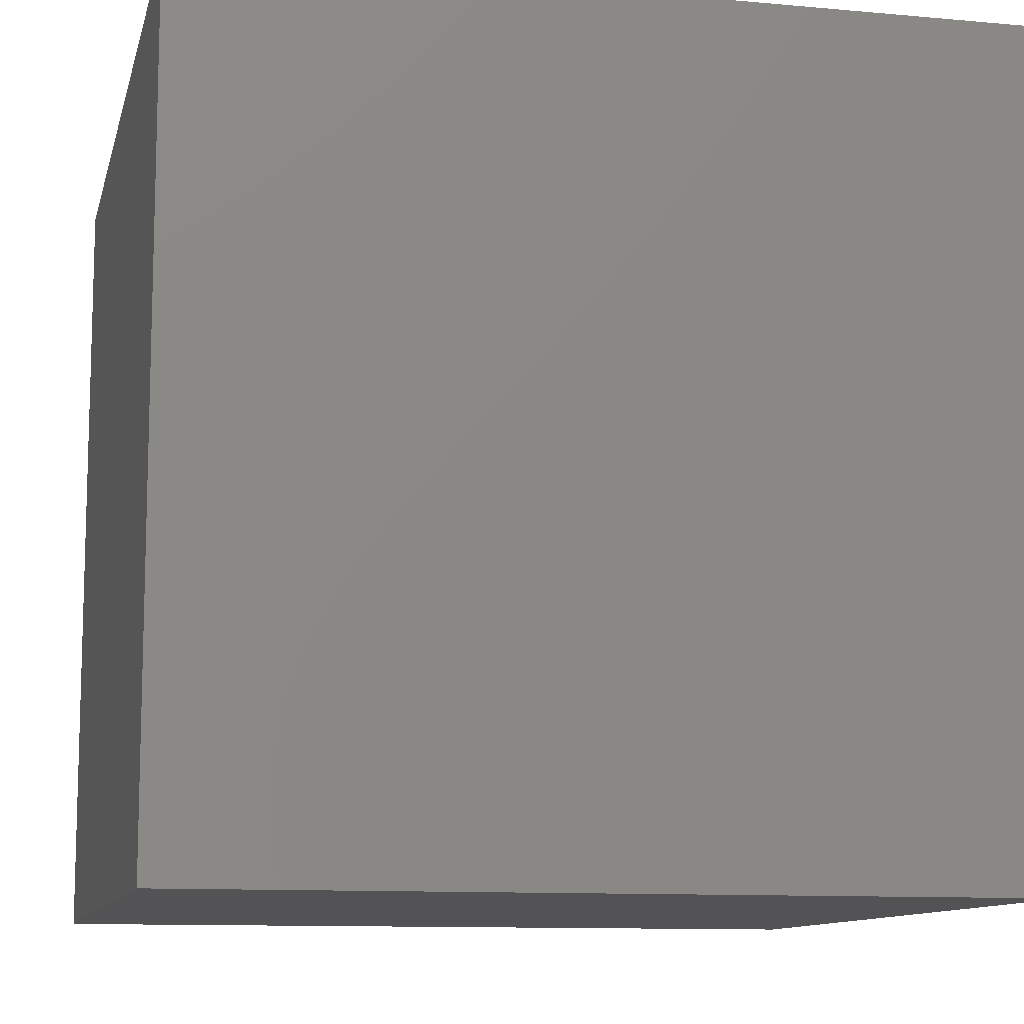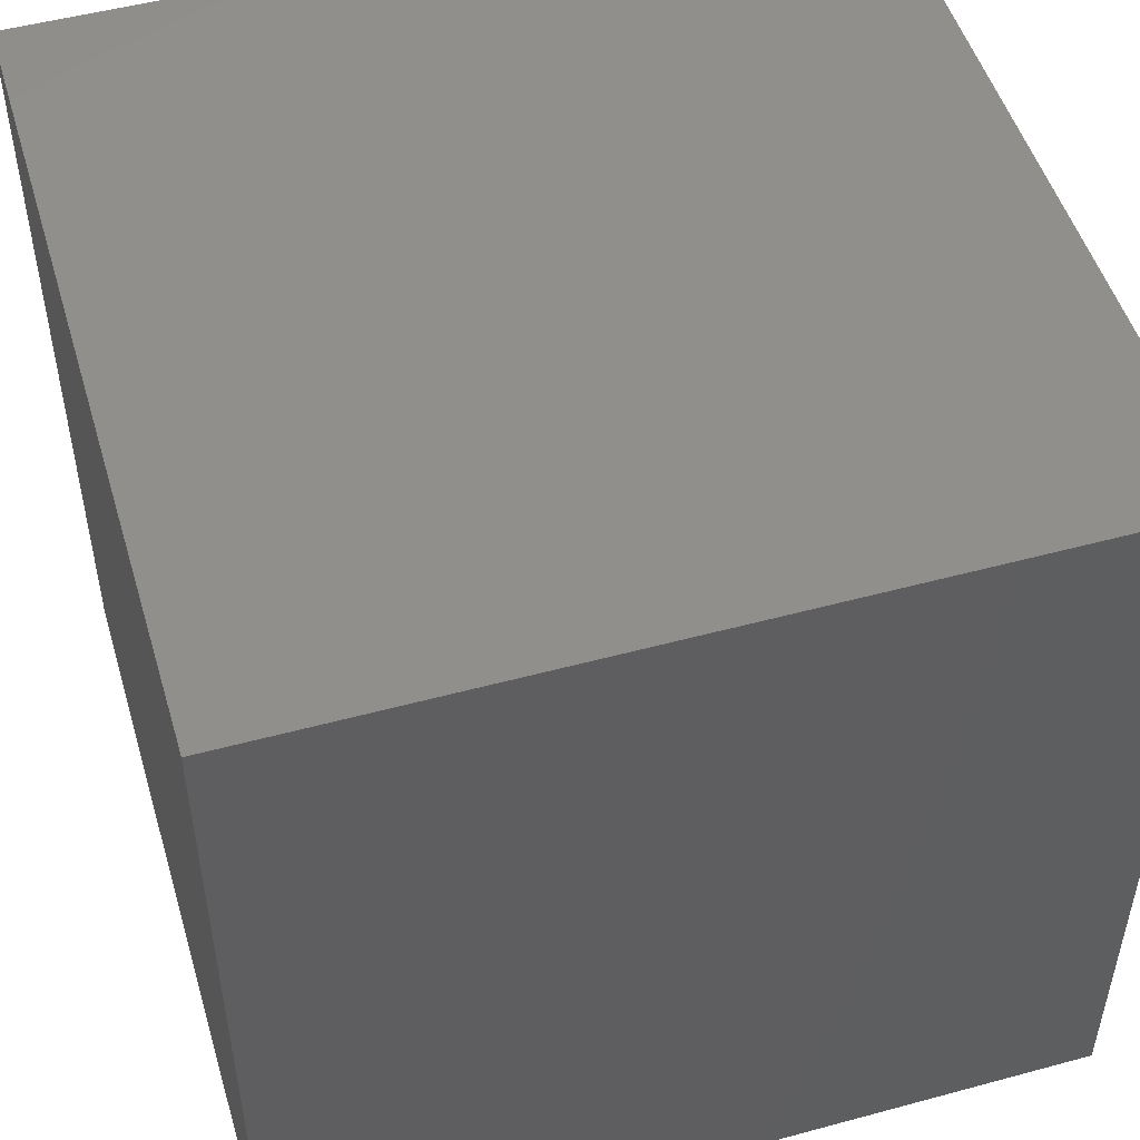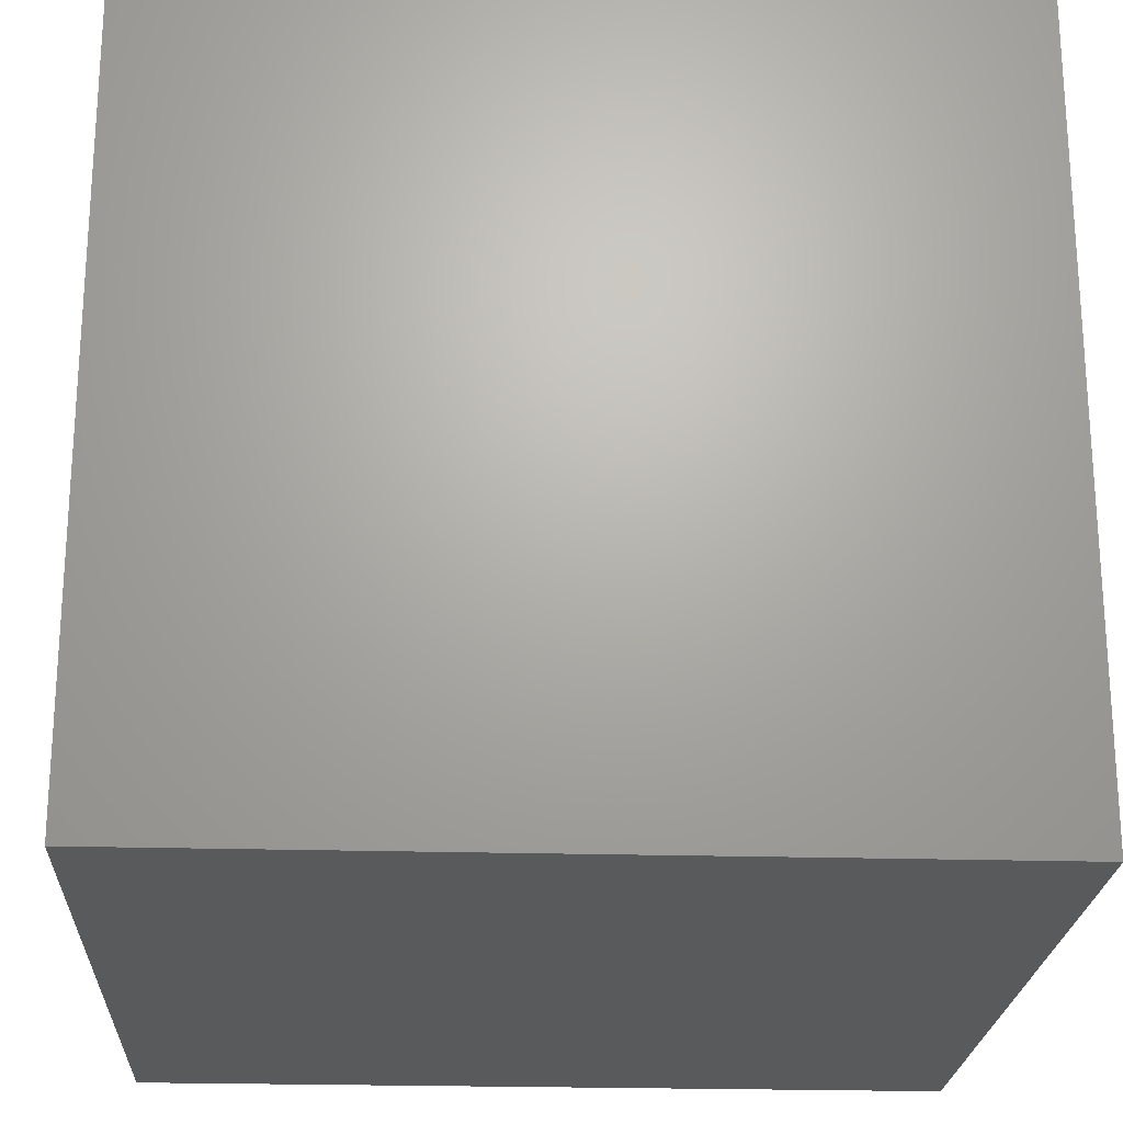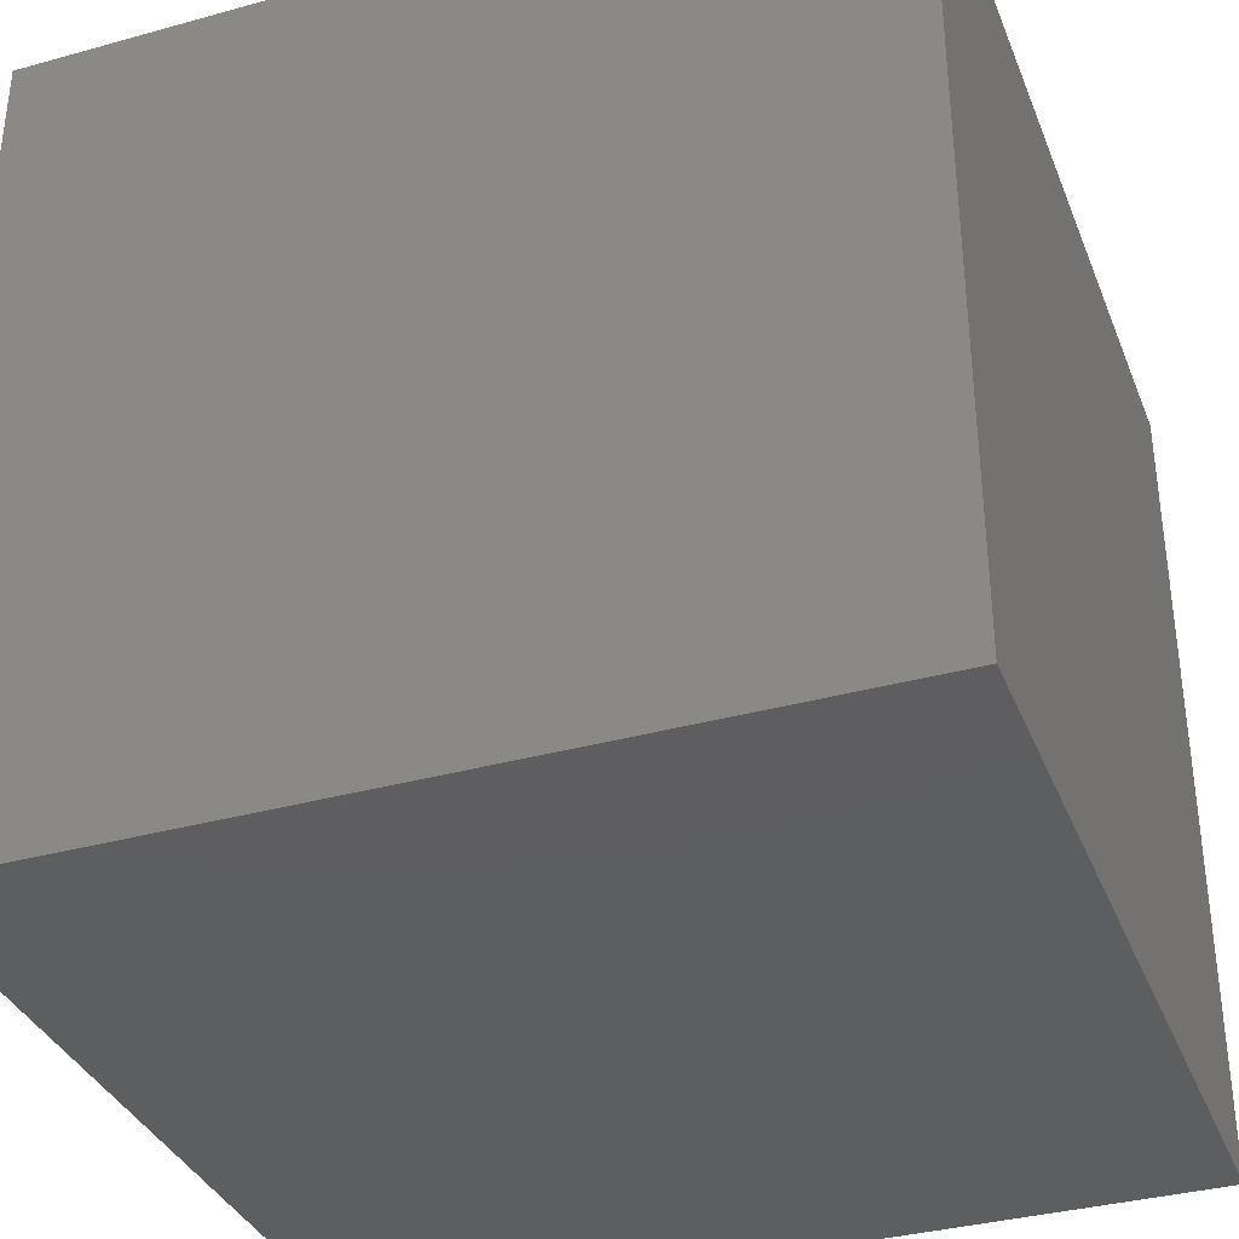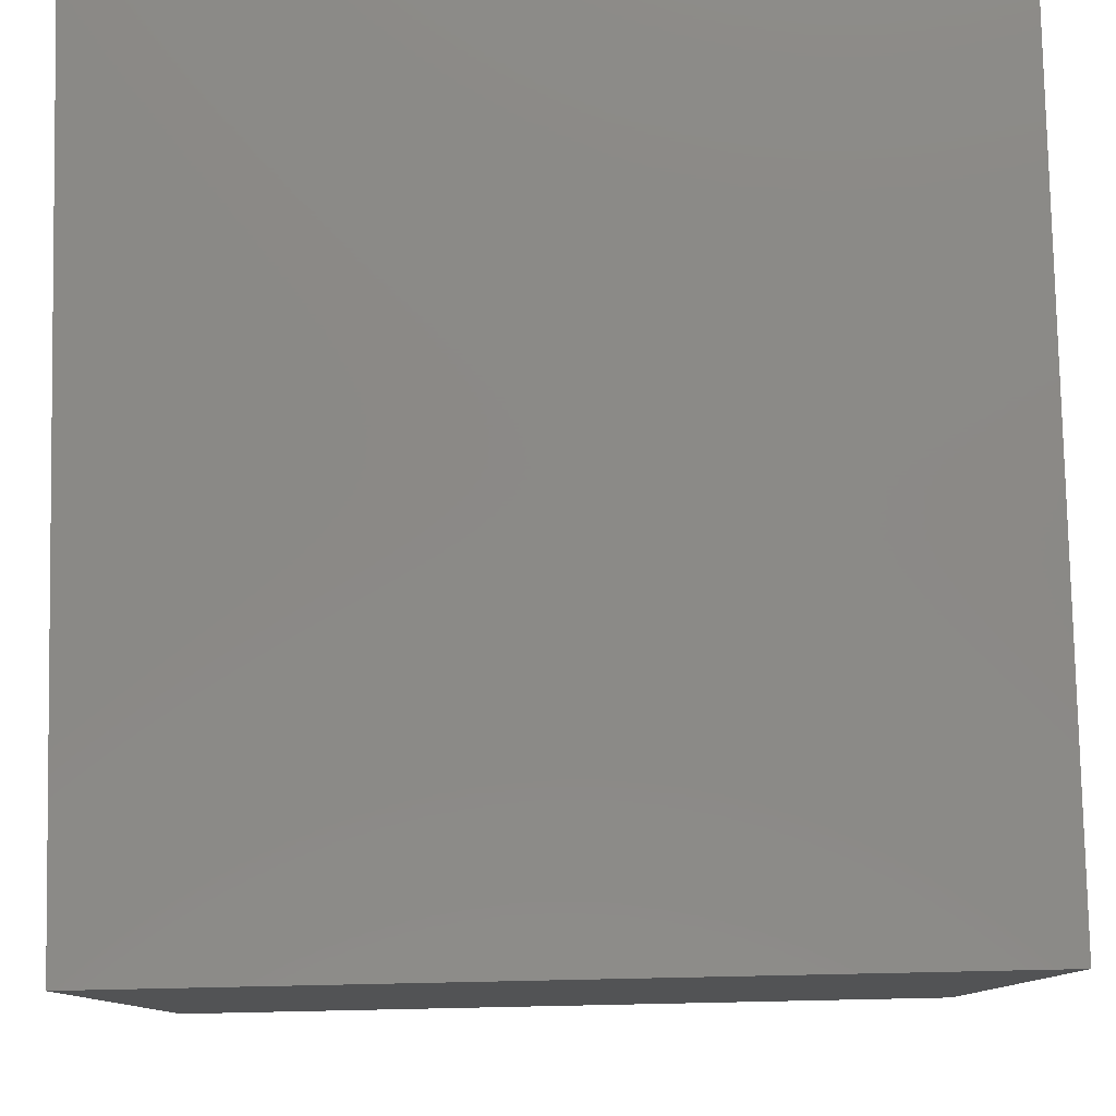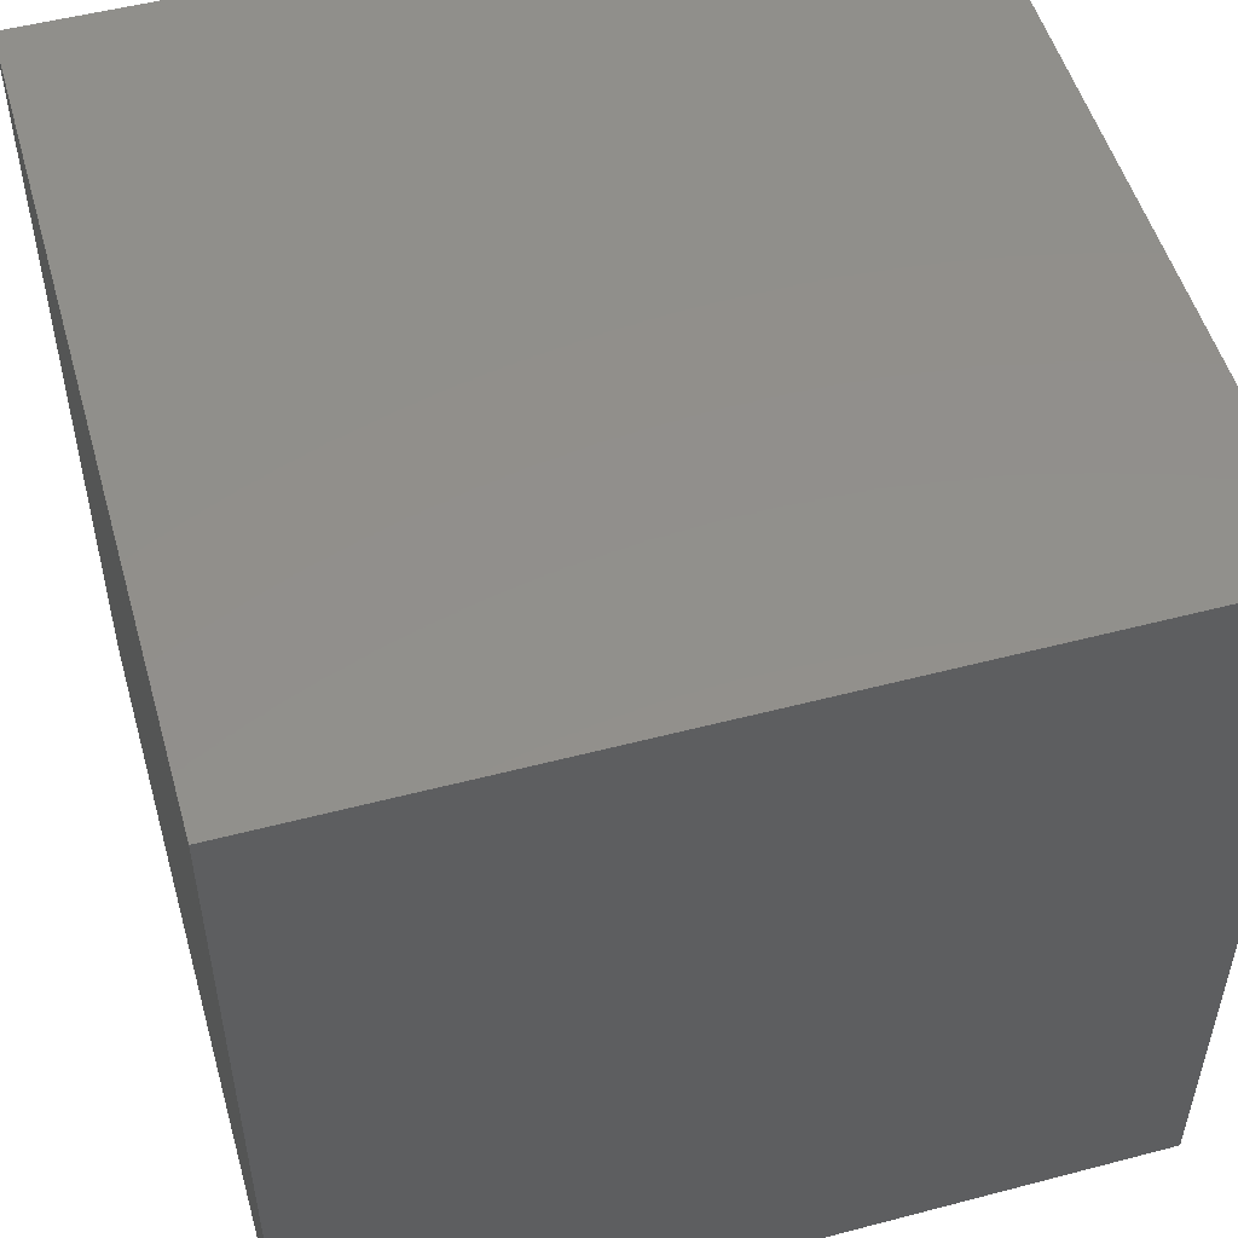
<metadata>
{"format":"stl","ext":"stl","renderer":"f3d","projection":"perspective","resolution":1024,"background":"white","views":[{"elev":-10.9,"azim":-12.8,"up":"+Z"},{"elev":50.6,"azim":163.5,"up":"+Z"},{"elev":-22.5,"azim":87.1,"up":"+Y"},{"elev":-35.5,"azim":-159.9,"up":"+Z"},{"elev":79.8,"azim":-1.2,"up":"+Z"},{"elev":52.2,"azim":164.2,"up":"+Z"}]}
</metadata>
<code>
# stl→obj: 8 verts, 12 faces
v 1 10 4
v 0 10 4
v 1 9 4
v 0 9 4
v 1 9 3
v 0 9 3
v 1 10 3
v 0 10 3
f 1 2 3
f 3 2 4
f 5 6 7
f 7 6 8
f 4 6 3
f 3 6 5
f 2 8 4
f 4 8 6
f 1 7 2
f 2 7 8
f 3 5 1
f 1 5 7

</code>
